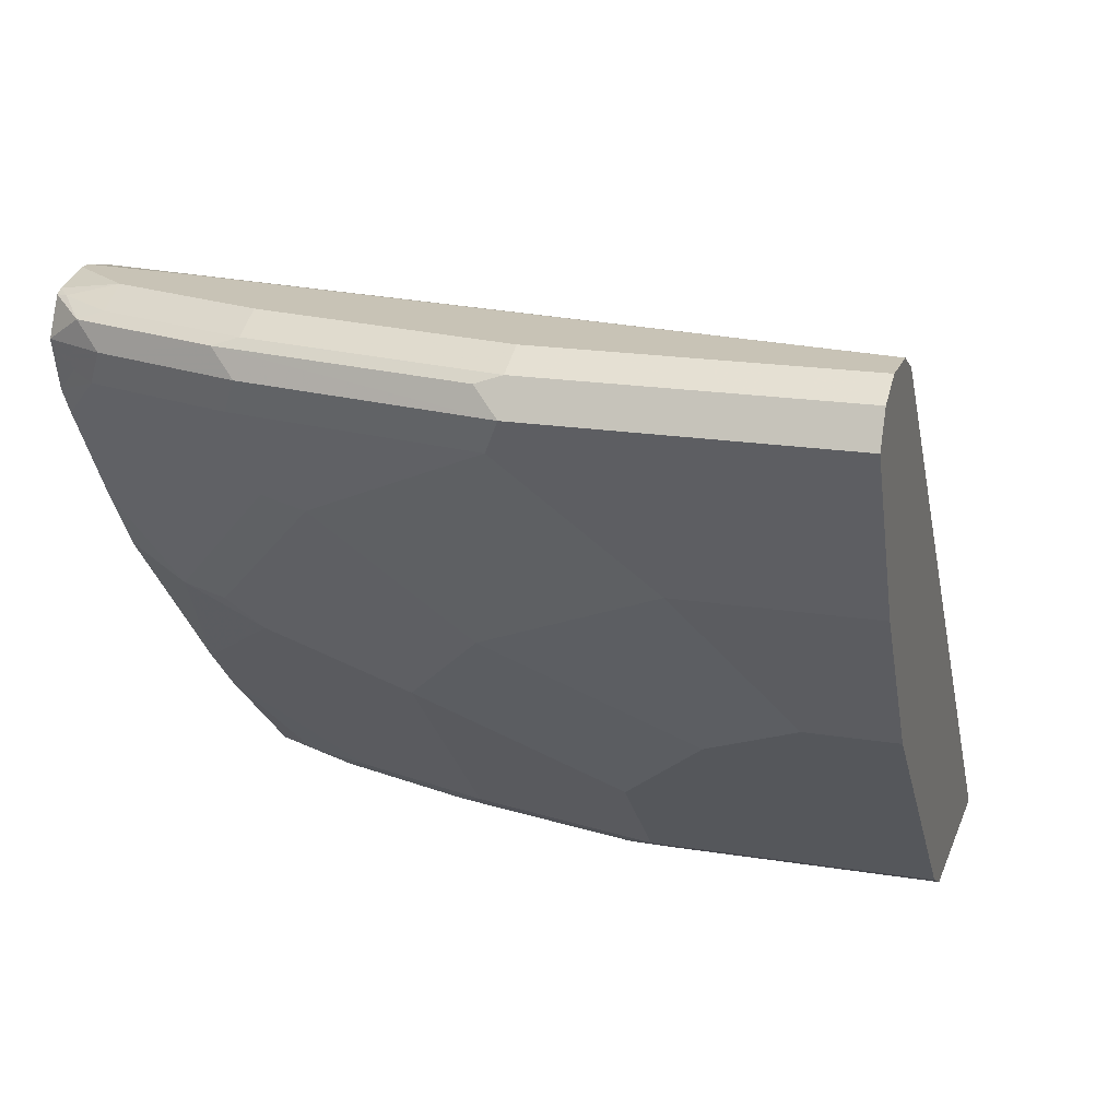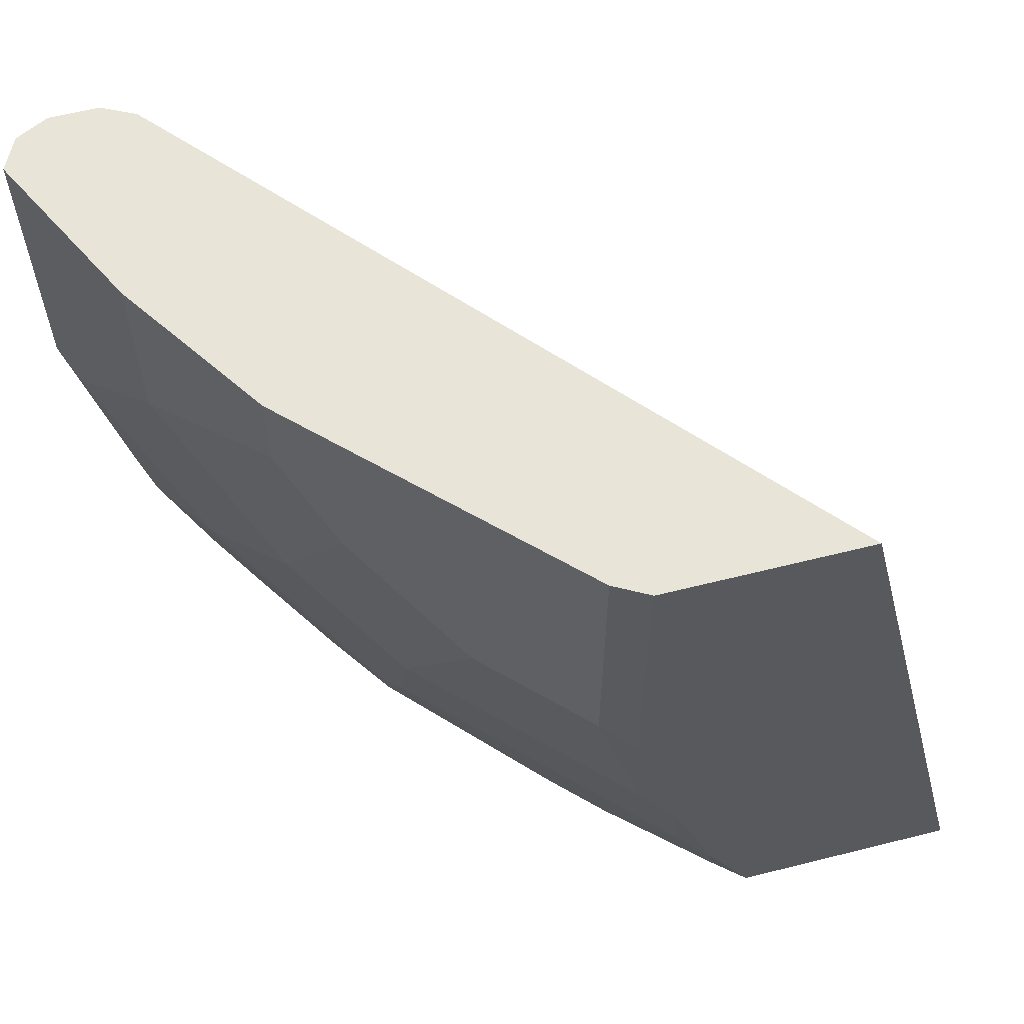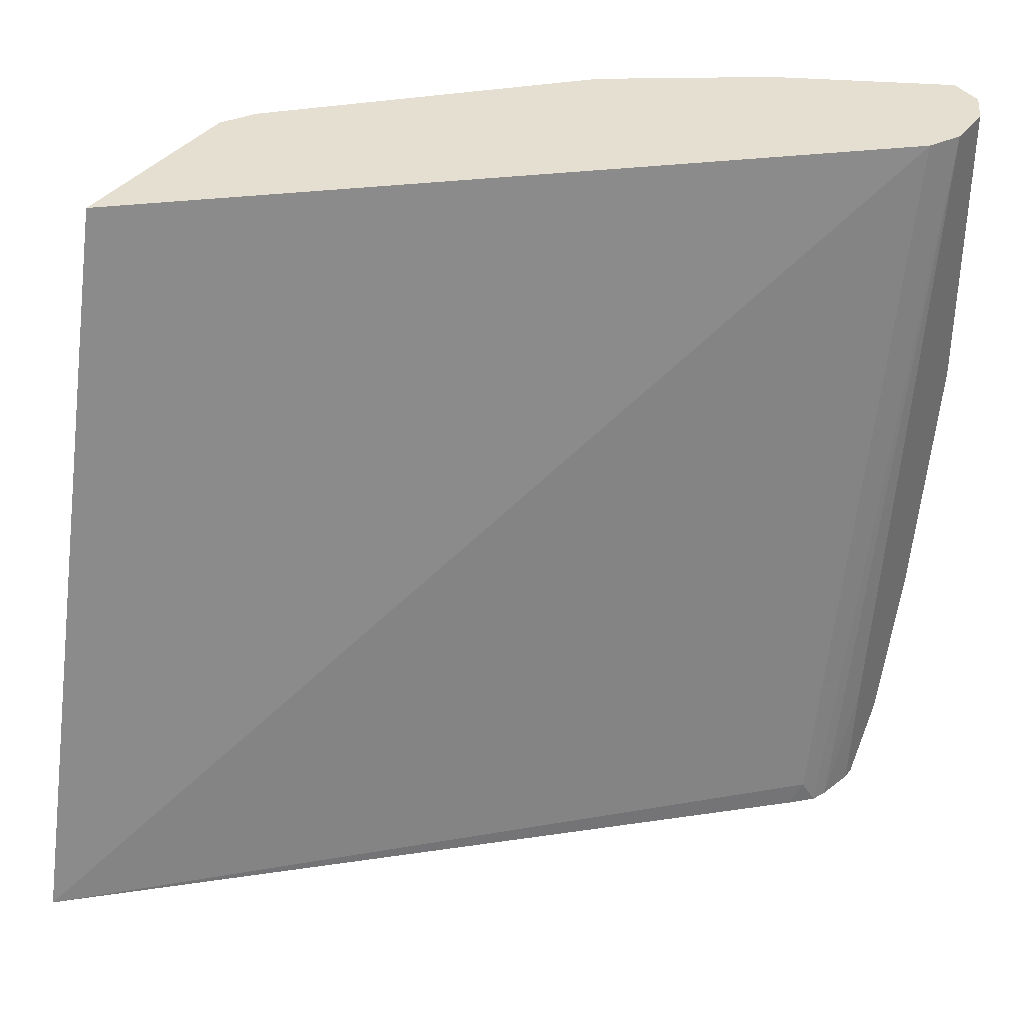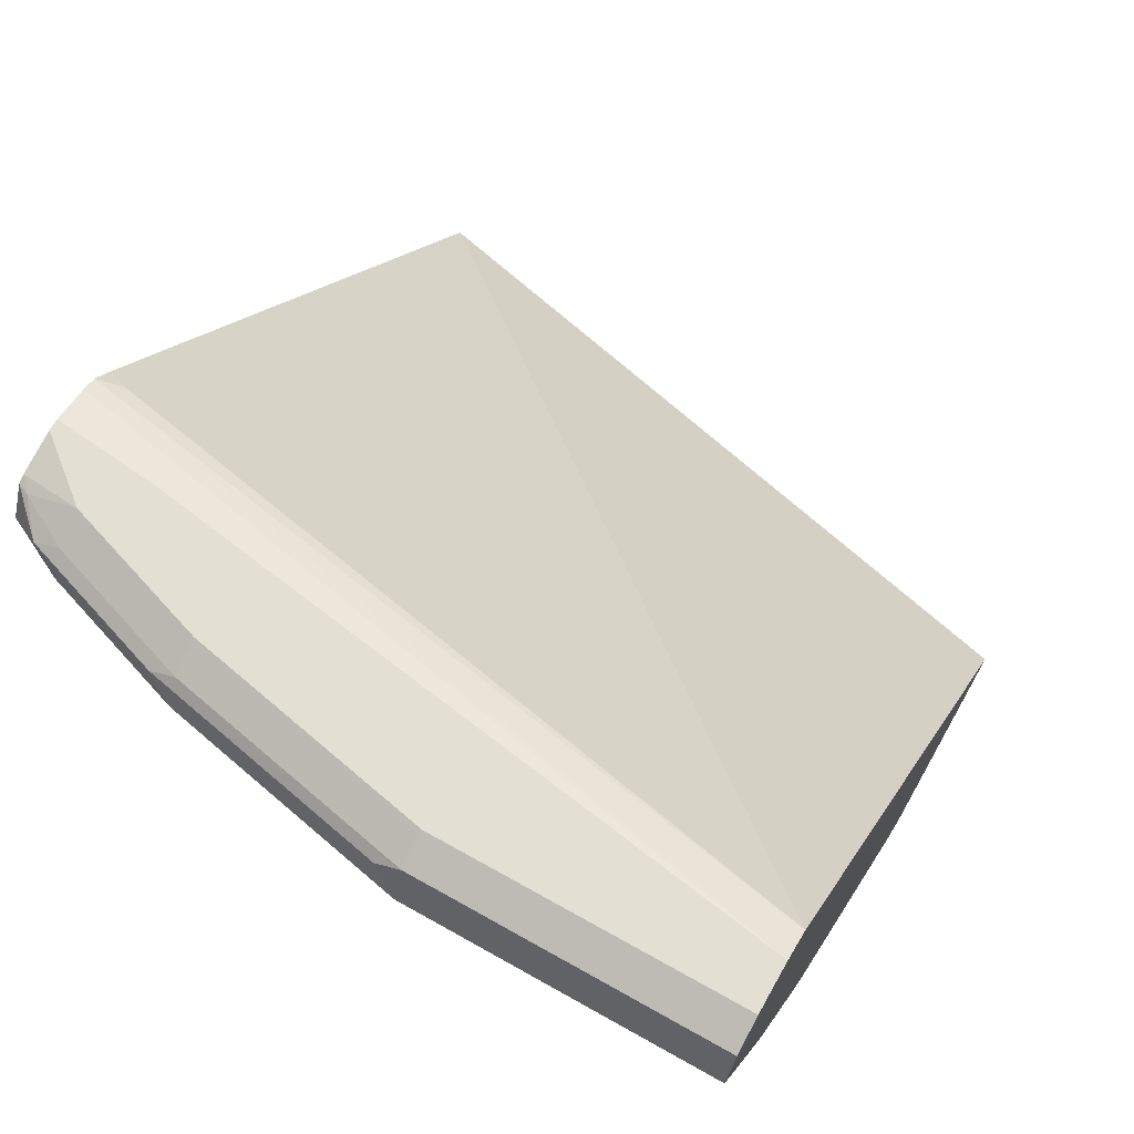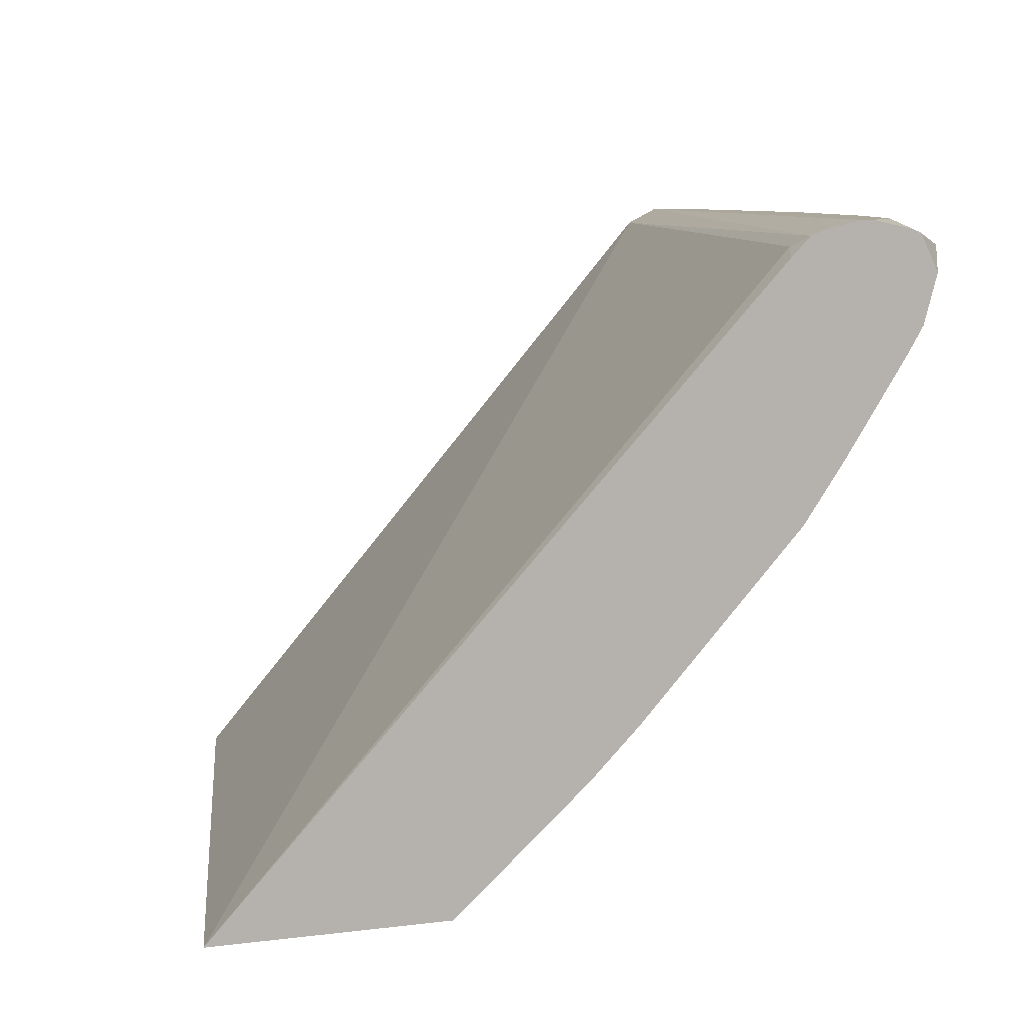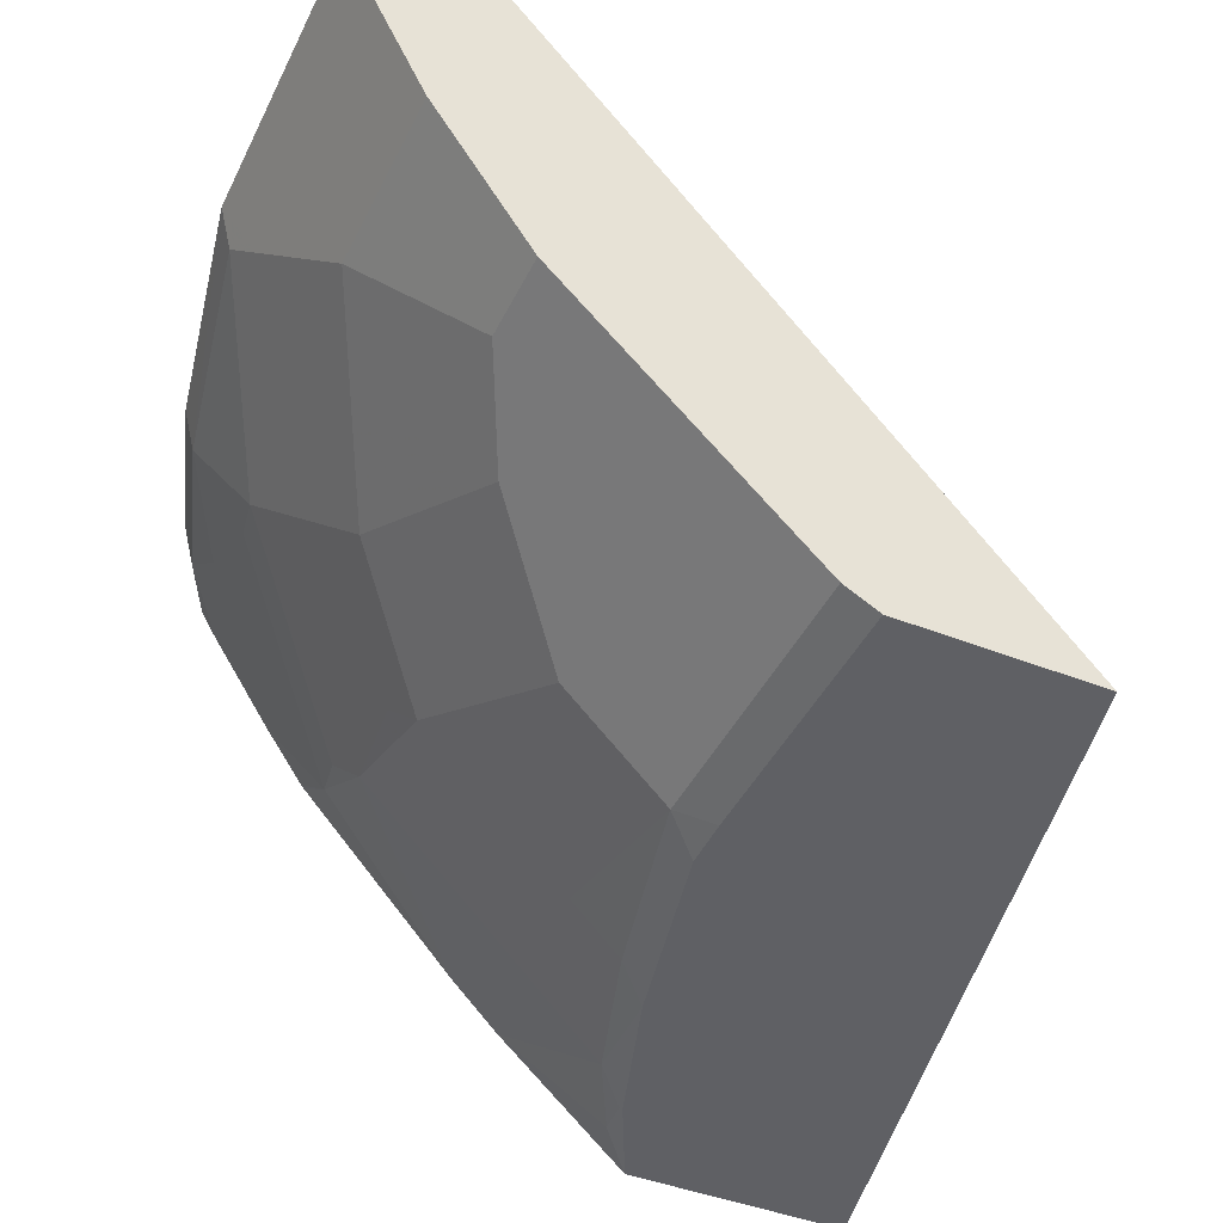
<metadata>
{"format":"obj","ext":"obj","renderer":"f3d","projection":"perspective","resolution":1024,"background":"white","views":[{"elev":19.4,"azim":-73.1,"up":"+Y"},{"elev":60.7,"azim":-14.4,"up":"+Z"},{"elev":36.6,"azim":122.3,"up":"+Z"},{"elev":67.1,"azim":-60.5,"up":"+Y"},{"elev":8.1,"azim":160.6,"up":"+Y"},{"elev":-43.6,"azim":-24.9,"up":"+Y"}]}
</metadata>
<code>
v -0.6084 -0.09867 -0.3195
v -0.6833 -0.09872 0.002714
v -0.6088 -0.09872 -0.3183
v -0.6091 -0.09872 -0.3195
v -0.8448 0.1532 -0.3195
v -0.8492 0.1573 -0.3093
v -0.9087 0.1608 0.002714
v -0.7684 -0.09872 0.002714
v -0.7059 -0.09872 -0.3195
v -0.8533 0.1617 -0.3195
v -0.9226 0.1678 0.002714
v -0.7829 -0.09085 0.002714
v -0.7684 -0.09872 -0.111
v -0.7259 -0.09872 -0.2789
v -0.7234 -0.09434 -0.2988
v -0.7619 -0.0489 -0.3195
v -0.8597 0.1642 -0.3195
v -0.9436 0.1678 0.002714
v -0.8807 0.1678 -0.2726
v -0.7829 -0.09085 -0.1188
v -0.8667 -0.006985 0.002714
v -0.7679 -0.09872 -0.1321
v -0.727 -0.09784 -0.2796
v -0.7475 -0.09872 -0.2158
v -0.7409 -0.09085 -0.2656
v -0.7829 -0.02796 -0.3195
v -0.8757 0.1678 -0.3195
v -0.9436 0.1678 -0.1258
v -0.9576 0.1608 0.002714
v -0.7829 -0.06987 -0.2027
v -0.7619 -0.09085 -0.2027
v -0.8667 -0.006985 -0.0769
v -0.8248 -0.0489 -0.1188
v -0.8248 -0.02796 -0.2027
v -0.8877 0.01399 0.002714
v -0.7829 -0.0489 -0.2656
v -0.8248 -0.006985 -0.2656
v -0.8457 0.01399 -0.2656
v -0.8492 0.03146 -0.2988
v -0.8517 0.04691 -0.3195
v -0.8807 0.1678 -0.3195
v -0.9576 0.1608 -0.1258
v -0.9226 0.1678 -0.2307
v -0.9646 0.1468 0.002714
v -0.8667 0.01399 -0.1817
v -0.8877 0.01399 -0.03495
v -0.9296 0.07688 -0.0769
v -0.9087 0.0559 -0.1188
v -0.8877 0.03493 -0.1607
v -0.8457 -0.006985 -0.2027
v -0.9296 0.07688 0.002714
v -0.8527 0.006996 -0.2167
v -0.8527 0.02797 -0.2796
v -0.8702 0.05241 -0.2778
v -0.87 0.07302 -0.3195
v -0.8529 0.04837 -0.3195
v -0.8987 0.1637 -0.3195
v -0.9017 0.1678 -0.2935
v -0.9593 0.1573 -0.1363
v -0.9646 0.1468 -0.1258
v -0.9366 0.1608 -0.2307
v -0.9366 0.09086 0.002714
v -0.8947 0.04891 -0.1747
v -0.9366 0.09086 -0.09088
v -0.8667 0.03493 -0.2446
v -0.8947 0.06989 -0.2376
v -0.9121 0.09435 -0.2359
v -0.9121 0.1153 -0.2778
v -0.9156 0.1328 -0.3006
v -0.8972 0.1148 -0.3195
v -0.902 0.1621 -0.3195
v -0.9043 0.1625 -0.3145
v -0.9156 0.1608 -0.2935
v -0.9384 0.1573 -0.2411
v -0.9436 0.1468 -0.2307
v -0.9366 0.1328 -0.2376
v -0.9576 0.1328 -0.1328
v -0.9506 0.1188 -0.1188
v -0.9087 0.07688 -0.2027
v -0.9156 0.09086 -0.2167
v -0.9226 0.1468 -0.2935
v -0.9121 0.1363 -0.3093
v -0.9039 0.1258 -0.3195
v -0.9096 0.1468 -0.3195
v -0.9174 0.1573 -0.304
v -0.9366 0.1118 -0.1747
v -0.9092 0.145 -0.3195
f 48 86 79
f 42 61 74
f 42 74 59
f 43 58 73
f 43 73 61
f 44 60 78
f 44 78 64
f 44 64 62
f 45 49 63
f 48 79 63
f 45 63 65
f 47 51 62
f 47 62 64
f 47 64 48
f 48 64 78
f 42 59 60
f 48 78 86
f 45 52 50
f 45 65 52
f 35 51 47
f 39 56 40
f 30 34 37
f 30 37 36
f 48 63 49
f 32 45 33
f 32 46 47
f 32 47 48
f 32 48 49
f 32 49 45
f 41 57 58
f 33 45 50
f 34 38 37
f 35 47 46
f 38 50 52
f 38 52 53
f 38 53 39
f 39 53 54
f 39 54 55
f 39 55 56
f 34 50 38
f 52 65 53
f 67 80 76
f 53 66 54
f 69 81 82
f 69 82 83
f 69 83 70
f 71 84 85
f 71 85 72
f 72 85 73
f 74 85 81
f 74 81 75
f 69 76 81
f 75 81 76
f 76 86 77
f 77 86 78
f 79 86 80
f 81 85 84
f 81 84 87
f 81 87 82
f 29 60 44
f 82 87 83
f 76 80 86
f 53 65 66
f 68 76 69
f 66 80 67
f 54 66 67
f 54 67 68
f 54 68 55
f 55 68 69
f 55 69 70
f 57 71 72
f 57 72 58
f 58 72 73
f 67 76 68
f 59 74 60
f 60 75 76
f 60 76 77
f 60 77 78
f 61 73 85
f 61 85 74
f 63 79 66
f 63 66 65
f 66 79 80
f 60 74 75
f 29 42 60
f 23 24 25
f 28 43 61
f 2 8 13
f 2 13 22
f 2 22 24
f 2 24 14
f 2 14 9
f 2 9 4
f 2 4 3
f 2 7 11
f 2 11 18
f 2 18 29
f 2 29 44
f 2 44 62
f 2 62 51
f 2 51 35
f 2 35 21
f 2 21 12
f 2 12 8
f 1 7 2
f 1 6 7
f 1 5 6
f 1 10 5
f 1 2 3
f 1 3 4
f 1 4 9
f 1 9 16
f 1 16 26
f 1 26 40
f 28 61 42
f 1 56 55
f 5 10 6
f 1 55 70
f 1 83 87
f 1 87 84
f 1 84 71
f 1 71 57
f 1 57 41
f 1 41 27
f 1 27 17
f 1 17 10
f 1 70 83
f 6 10 7
f 1 40 56
f 8 12 20
f 20 30 31
f 20 31 24
f 20 24 22
f 20 32 33
f 20 33 50
f 20 50 34
f 20 34 30
f 21 35 46
f 21 46 32
f 24 31 25
f 25 31 30
f 25 30 36
f 25 36 26
f 26 36 37
f 26 38 39
f 26 39 40
f 7 10 11
f 18 42 29
f 18 28 42
f 26 37 38
f 16 25 26
f 17 27 19
f 9 14 15
f 8 20 13
f 10 17 11
f 11 17 19
f 11 19 27
f 11 27 41
f 11 41 58
f 11 58 43
f 9 15 16
f 11 28 18
f 12 21 32
f 12 32 20
f 13 20 22
f 14 23 15
f 14 24 23
f 15 23 25
f 11 43 28
f 15 25 16

</code>
